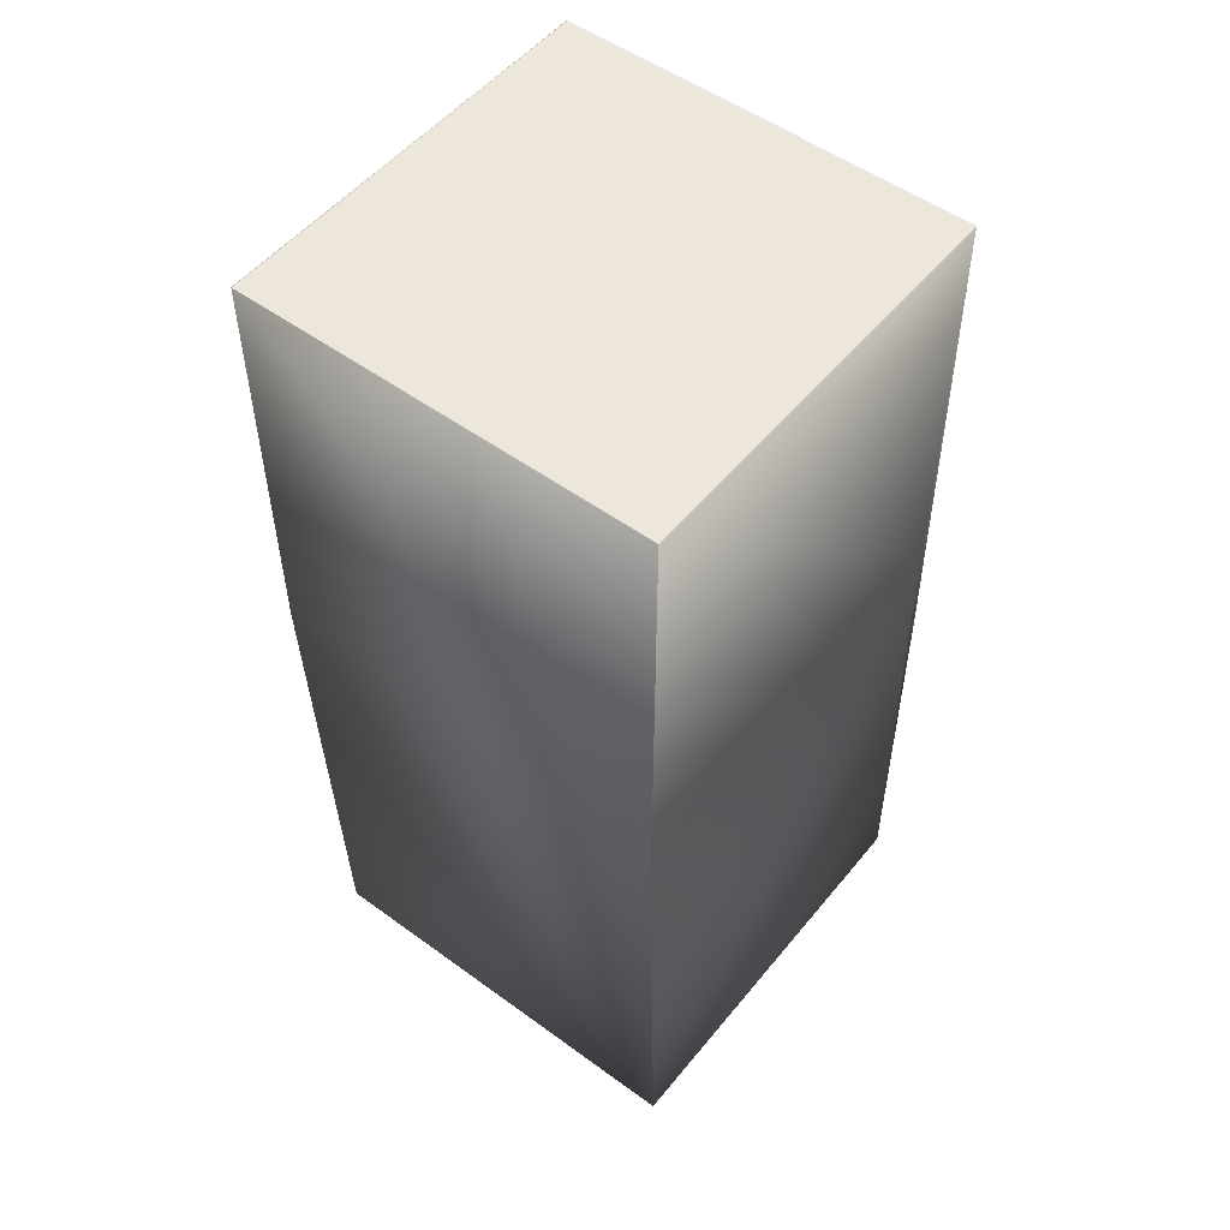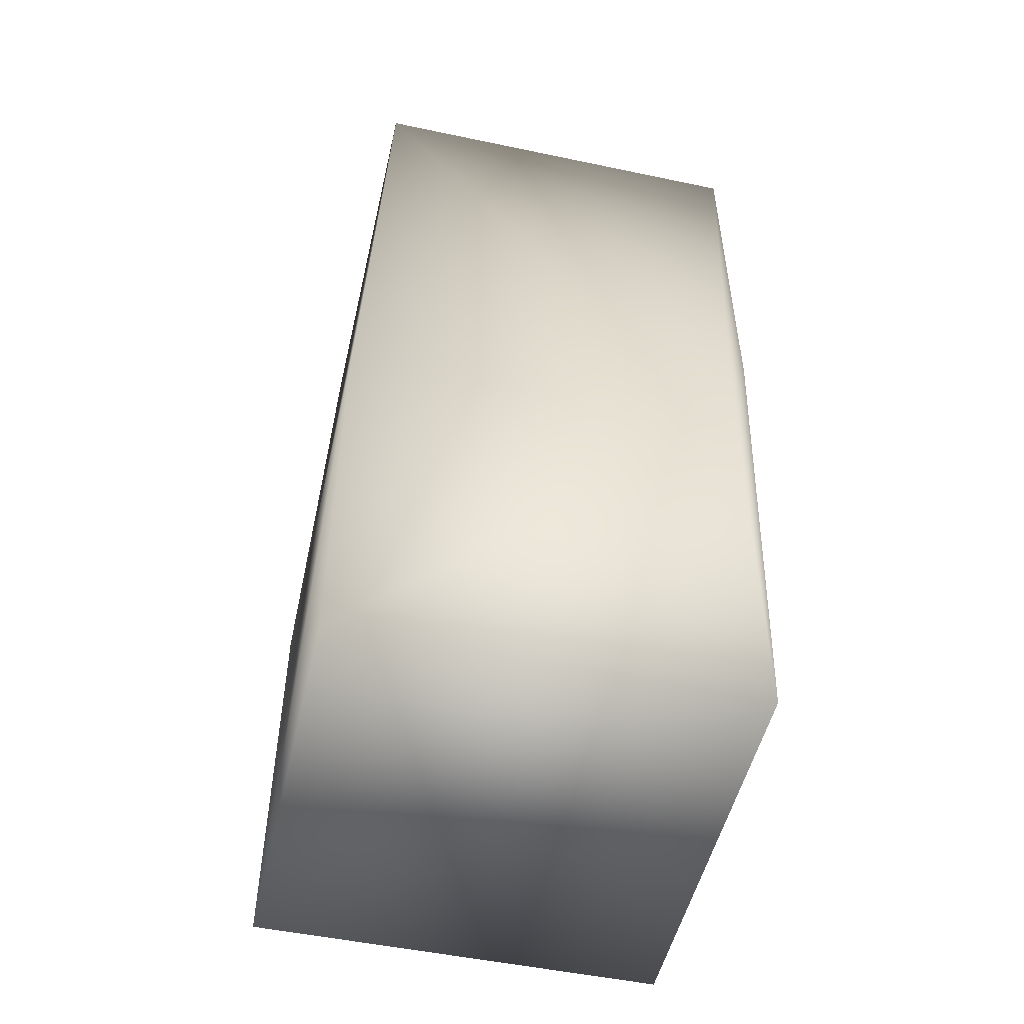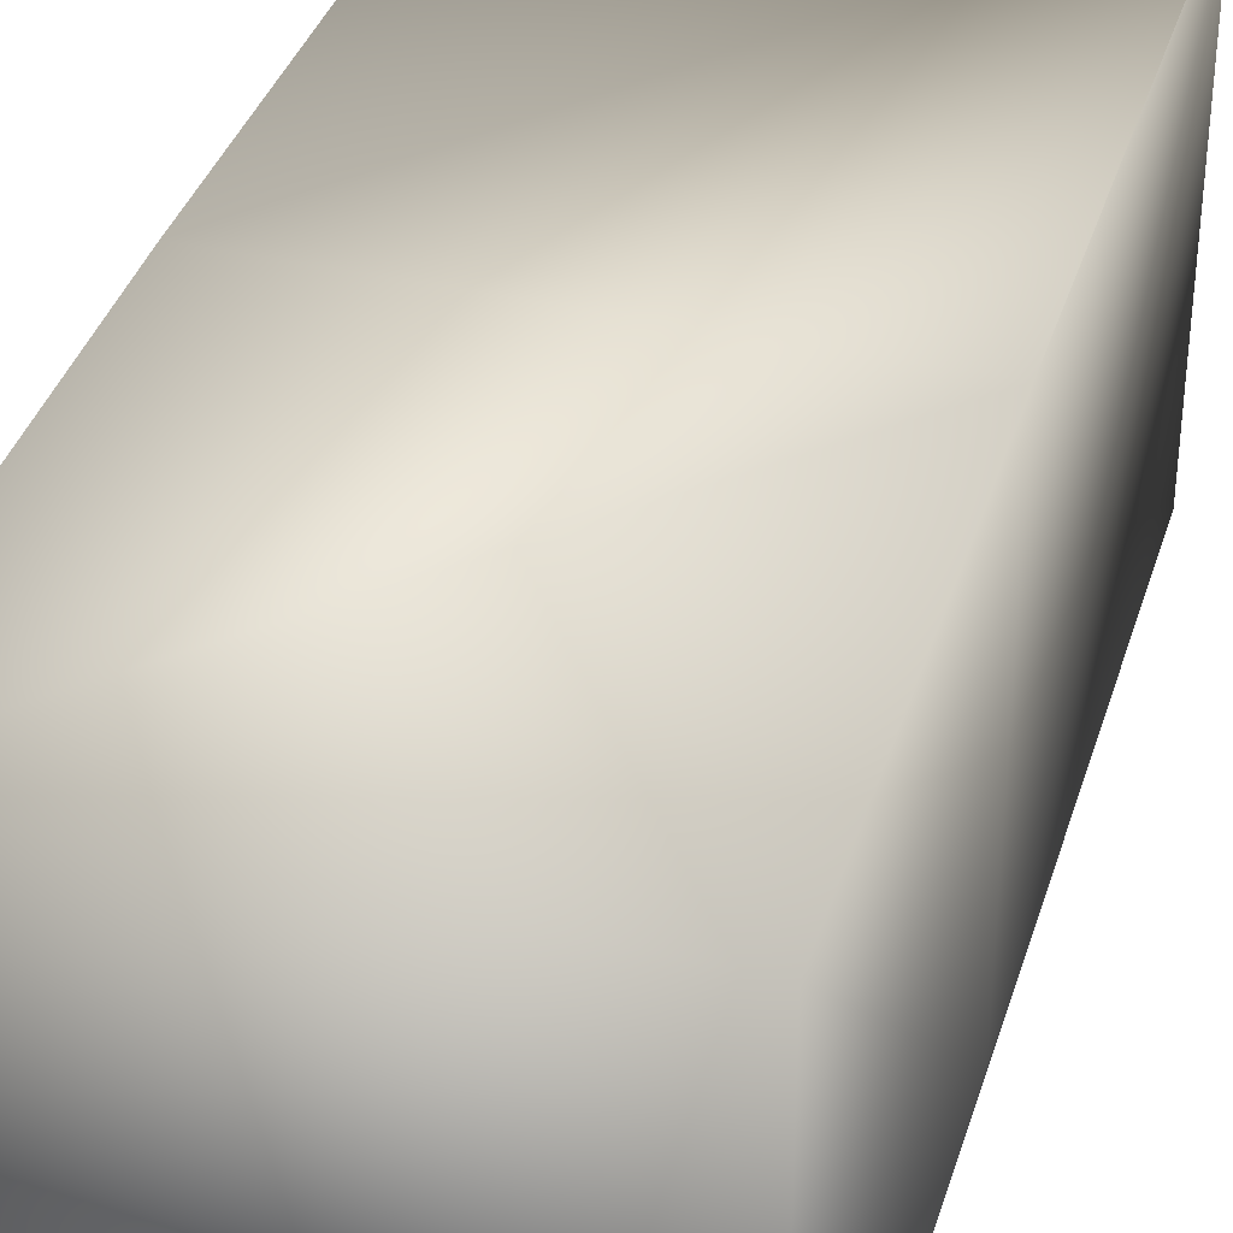
<metadata>
{"format":"obj","ext":"obj","renderer":"f3d","projection":"perspective","resolution":1024,"background":"white","views":[{"elev":52.4,"azim":38.1,"up":"+Z"},{"elev":-51.2,"azim":-102.9,"up":"+Z"},{"elev":37.1,"azim":-163.6,"up":"+Y"}]}
</metadata>
<code>
v 0.05 0.05 0.2064
v 0.05 0.05 0.1064
v -0.05 0.05 0.2064
v -0.04921 0.04483 0.3348
v 0.05146 0.04483 0.3348
v 0.05146 0.04483 0.2348
v 0.05 -0.05 0.1064
v -0.05 0.05 0.1064
v -0.05 -0.05 0.1064
v 0.05146 -0.05533 0.2348
v 0.05146 -0.05533 0.2348
v -0.04921 -0.05533 0.2348
v -0.05 -0.05 0.2064
v -0.04921 0.04483 0.3348
v -0.04921 -0.05533 0.3348
v 0.05113 0.04475 0.3348
v 0.05113 0.04475 0.3348
v 0.05114 0.04475 0.3348
v 0.05114 0.04475 0.3348
v 0.05117 0.04476 0.3348
v 0.05118 0.04476 0.3348
v 0.05119 0.04476 0.3348
v 0.05121 0.04476 0.3348
v 0.05124 0.04477 0.3348
v 0.05124 0.04477 0.3348
v 0.05126 0.04477 0.3348
v 0.05129 0.04478 0.3348
v 0.0513 0.04478 0.3348
v 0.0513 0.04478 0.3348
v 0.05131 0.04479 0.3348
v 0.05134 0.0448 0.3348
v 0.05136 0.0448 0.3348
v 0.05139 0.04481 0.3348
v 0.05141 0.04481 0.3348
v 0.05142 0.04482 0.3348
v 0.05144 0.04482 0.3348
v 0.05146 0.04482 0.3348
v -0.0489 0.04476 0.3348
v 0.05113 -0.05526 0.3348
v 0.05113 -0.05526 0.3348
v 0.05113 -0.05525 0.3348
v 0.05114 -0.05525 0.3348
v 0.05114 -0.05525 0.3348
v 0.05114 -0.05525 0.3348
v 0.05115 -0.05525 0.3348
v 0.05115 -0.05525 0.3348
v 0.05115 -0.05525 0.3348
v 0.05116 -0.05525 0.3348
v 0.05116 -0.05525 0.3348
v 0.05116 -0.05525 0.3348
v 0.05117 -0.05525 0.3348
v 0.05117 -0.05525 0.3348
v 0.05118 -0.05525 0.3348
v 0.05118 -0.05526 0.3348
v 0.05119 -0.05526 0.3348
v 0.05119 -0.05526 0.3348
v 0.0512 -0.05526 0.3348
v 0.05121 -0.05526 0.3348
v 0.05121 -0.05526 0.3348
v 0.05122 -0.05526 0.3348
v 0.05122 -0.05526 0.3348
v -0.04886 0.04475 0.3348
v -0.04886 -0.05525 0.3348
v -0.04886 0.04475 0.3348
v -0.04886 0.04475 0.3348
v -0.04886 0.04475 0.3348
v -0.04886 0.04475 0.3348
v -0.04887 0.04475 0.3348
v -0.04887 0.04476 0.3348
v -0.04887 0.04476 0.3348
v -0.04887 0.04476 0.3348
v -0.04888 0.04476 0.3348
v -0.04888 0.04476 0.3348
v -0.04888 0.04476 0.3348
v -0.04889 0.04476 0.3348
v -0.0489 0.04476 0.3348
v 0.05113 0.04475 0.3348
v 0.05114 0.04475 0.3348
v 0.05115 0.04475 0.3348
v 0.05116 0.04475 0.3348
v 0.05115 0.04475 0.3348
v 0.05115 0.04475 0.3348
v 0.05116 0.04475 0.3348
v 0.05123 -0.05526 0.3348
v 0.05116 0.04475 0.3348
v 0.05117 0.04475 0.3348
v 0.05118 0.04476 0.3348
v 0.05119 0.04476 0.3348
v 0.05124 -0.05527 0.3348
v 0.0512 0.04476 0.3348
v 0.05121 0.04476 0.3348
v 0.05122 0.04476 0.3348
v 0.05122 0.04477 0.3348
v 0.05123 0.04477 0.3348
v 0.05124 -0.05527 0.3348
v 0.05125 0.04477 0.3348
v 0.05125 -0.05527 0.3348
v 0.05127 0.04478 0.3348
v 0.05127 0.04478 0.3348
v 0.05128 0.04478 0.3348
v 0.05126 -0.05527 0.3348
v 0.05127 -0.05527 0.3348
v 0.05132 0.04479 0.3348
v 0.05133 0.04479 0.3348
v 0.05133 0.04479 0.3348
v 0.05127 -0.05527 0.3348
v 0.05135 0.0448 0.3348
v 0.05128 -0.05528 0.3348
v 0.05136 0.0448 0.3348
v 0.05129 -0.05528 0.3348
v 0.05137 0.0448 0.3348
v 0.05138 0.0448 0.3348
v 0.0513 -0.05528 0.3348
v 0.05138 0.04481 0.3348
v 0.0514 0.04481 0.3348
v 0.0514 0.04481 0.3348
v 0.0513 -0.05528 0.3348
v 0.05141 0.04481 0.3348
v 0.05131 -0.05529 0.3348
v 0.05142 0.04482 0.3348
v 0.05132 -0.05529 0.3348
v 0.05143 0.04482 0.3348
v 0.05143 0.04482 0.3348
v 0.05144 0.04482 0.3348
v 0.05133 -0.05529 0.3348
v 0.05143 0.04482 0.3348
v 0.05144 0.04482 0.3348
v 0.05133 -0.05529 0.3348
v 0.05145 0.04482 0.3348
v 0.05145 0.04482 0.3348
v 0.05145 0.04482 0.3348
v 0.05145 0.04482 0.3348
v 0.05134 -0.05529 0.3348
v 0.05145 0.04482 0.3348
v 0.05146 0.04482 0.3348
v 0.05146 0.04483 0.3348
v 0.05146 0.04483 0.3348
v 0.05146 0.04483 0.3348
v 0.05146 0.04483 0.3348
v 0.05146 0.04483 0.3348
v 0.05135 -0.05529 0.3348
v 0.05136 -0.0553 0.3348
v 0.05136 -0.0553 0.3348
v 0.05137 -0.0553 0.3348
v 0.05138 -0.0553 0.3348
v 0.05138 -0.0553 0.3348
v 0.05139 -0.05531 0.3348
v 0.0514 -0.05531 0.3348
v 0.0514 -0.05531 0.3348
v 0.05141 -0.05531 0.3348
v 0.05141 -0.05531 0.3348
v 0.05142 -0.05532 0.3348
v 0.05142 -0.05532 0.3348
v 0.05143 -0.05532 0.3348
v 0.05143 -0.05532 0.3348
v 0.05143 -0.05532 0.3348
v 0.05144 -0.05532 0.3348
v 0.05144 -0.05532 0.3348
v 0.05144 -0.05532 0.3348
v 0.05145 -0.05532 0.3348
v 0.05145 -0.05532 0.3348
v 0.05145 -0.05532 0.3348
v 0.05145 -0.05532 0.3348
v 0.05145 -0.05533 0.3348
v 0.05146 -0.05533 0.3348
v 0.05146 -0.05533 0.3348
v 0.05146 -0.05533 0.3348
v 0.05146 -0.05533 0.3348
v 0.05146 -0.05533 0.3348
v 0.05146 -0.05533 0.3348
v 0.05146 -0.05533 0.3348
v 0.05146 -0.05533 0.3348
v -0.04891 0.04477 0.3348
v -0.04891 0.04477 0.3348
v -0.04892 0.04477 0.3348
v -0.04893 0.04477 0.3348
v -0.04894 0.04477 0.3348
v -0.04894 0.04477 0.3348
v -0.04895 0.04478 0.3348
v -0.04896 0.04478 0.3348
v -0.04897 0.04478 0.3348
v -0.04898 0.04478 0.3348
v -0.04899 0.04478 0.3348
v -0.049 0.04478 0.3348
v -0.04901 0.04479 0.3348
v -0.04902 0.04479 0.3348
v -0.04903 0.04479 0.3348
v -0.04904 0.04479 0.3348
v -0.04905 0.0448 0.3348
v -0.04906 0.0448 0.3348
v -0.04906 0.0448 0.3348
v -0.04908 0.0448 0.3348
v -0.04908 0.0448 0.3348
v -0.04909 0.0448 0.3348
v -0.0491 0.04481 0.3348
v -0.04911 0.04481 0.3348
v -0.04912 0.04481 0.3348
v -0.04913 0.04481 0.3348
v -0.04913 0.04481 0.3348
v -0.04914 0.04481 0.3348
v -0.04915 0.04482 0.3348
v -0.04916 0.04482 0.3348
v -0.04916 0.04482 0.3348
v -0.04917 0.04482 0.3348
v -0.04918 0.04482 0.3348
v -0.04918 0.04482 0.3348
v -0.04918 0.04482 0.3348
v -0.04919 0.04482 0.3348
v -0.04919 0.04482 0.3348
v -0.0492 0.04482 0.3348
v -0.0492 0.04482 0.3348
v -0.0492 0.04482 0.3348
v -0.0492 0.04482 0.3348
v -0.04921 0.04482 0.3348
v -0.04921 0.04482 0.3348
v -0.04921 0.04483 0.3348
v -0.04921 0.04483 0.3348
v -0.04921 0.04483 0.3348
v -0.04921 0.04483 0.3348
v -0.04921 0.04483 0.3348
v 0.05146 -0.05533 0.3348
v -0.04886 -0.05525 0.3348
v -0.04886 -0.05525 0.3348
v -0.04887 -0.05525 0.3348
v -0.04887 -0.05526 0.3348
v -0.04888 -0.05526 0.3348
v -0.04888 -0.05526 0.3348
v -0.04888 -0.05526 0.3348
v -0.04889 -0.05526 0.3348
v -0.0489 -0.05526 0.3348
v -0.0489 -0.05526 0.3348
v -0.04891 -0.05526 0.3348
v -0.04891 -0.05526 0.3348
v -0.04892 -0.05527 0.3348
v -0.04893 -0.05527 0.3348
v -0.04894 -0.05527 0.3348
v -0.04894 -0.05527 0.3348
v -0.04895 -0.05527 0.3348
v -0.04896 -0.05527 0.3348
v -0.04897 -0.05528 0.3348
v -0.04898 -0.05528 0.3348
v -0.04899 -0.05528 0.3348
v -0.049 -0.05528 0.3348
v -0.04901 -0.05529 0.3348
v -0.04902 -0.05529 0.3348
v -0.04903 -0.05529 0.3348
v -0.04904 -0.05529 0.3348
v -0.04905 -0.05529 0.3348
v -0.04906 -0.05529 0.3348
v -0.04906 -0.0553 0.3348
v -0.04908 -0.0553 0.3348
v -0.04908 -0.0553 0.3348
v -0.04909 -0.0553 0.3348
v -0.0491 -0.0553 0.3348
v -0.04911 -0.05531 0.3348
v -0.04912 -0.05531 0.3348
v -0.04913 -0.05531 0.3348
v -0.04913 -0.05531 0.3348
v -0.04914 -0.05531 0.3348
v -0.04915 -0.05532 0.3348
v -0.04916 -0.05532 0.3348
v -0.04916 -0.05532 0.3348
v -0.04917 -0.05532 0.3348
v -0.04918 -0.05532 0.3348
v -0.04918 -0.05532 0.3348
v -0.04918 -0.05532 0.3348
v -0.04919 -0.05532 0.3348
v -0.0492 -0.05532 0.3348
v -0.0492 -0.05532 0.3348
v -0.04921 -0.05533 0.3348
v -0.04921 -0.05533 0.3348
v -0.04921 -0.05533 0.3348
v -0.04921 -0.05533 0.3348
v -0.04921 -0.05533 0.3348
v -0.04888 0.04475 0.3348
v -0.04887 0.04475 0.3348
v -0.04888 -0.05526 0.3348
v -0.04886 -0.05525 0.3348
v -0.04886 -0.05525 0.3348
v -0.04886 -0.05525 0.3348
v -0.04887 0.04475 0.3348
v -0.04887 0.04475 0.3348
v -0.04887 0.04475 0.3348
v -0.04887 0.04475 0.3348
v -0.04886 0.04475 0.3348
v -0.04887 -0.05526 0.3348
v -0.04887 -0.05525 0.3348
v -0.04887 -0.05525 0.3348
v -0.04887 -0.05525 0.3348
v -0.04887 -0.05525 0.3348
v -0.04887 -0.05525 0.3348
v -0.04887 -0.05525 0.3348
v -0.04921 -0.05533 0.3348
v -0.04919 -0.05532 0.3348
v -0.0492 -0.05532 0.3348
v -0.0492 -0.05533 0.3348
v -0.04921 -0.05533 0.3348
v -0.04921 -0.05533 0.3348
f 1 2 3
f 1 3 4
f 1 5 6
f 1 6 2
f 1 4 5
f 2 7 8
f 2 8 3
f 2 6 7
f 7 9 8
f 7 6 10
f 7 10 11
f 7 11 12
f 7 12 9
f 3 8 13
f 3 13 14
f 3 14 4
f 8 9 13
f 13 9 12
f 13 15 14
f 13 12 15
f 16 17 18
f 16 18 19
f 16 19 20
f 16 20 21
f 16 21 22
f 16 22 23
f 16 23 24
f 16 24 25
f 16 25 26
f 16 26 27
f 16 27 28
f 16 28 29
f 16 29 30
f 16 30 31
f 16 31 32
f 16 32 33
f 16 33 34
f 16 34 35
f 16 35 36
f 16 36 37
f 16 37 5
f 16 5 38
f 16 39 40
f 16 40 41
f 16 41 42
f 16 42 43
f 16 43 44
f 16 44 45
f 16 45 46
f 16 46 47
f 16 47 48
f 16 48 49
f 16 49 50
f 16 50 51
f 16 51 52
f 16 52 53
f 16 53 54
f 16 54 55
f 16 55 56
f 16 56 57
f 16 57 58
f 16 58 59
f 16 59 60
f 16 60 61
f 16 61 17
f 16 62 63
f 16 64 62
f 16 65 64
f 16 66 65
f 16 67 66
f 16 68 67
f 16 69 68
f 16 70 69
f 16 71 70
f 16 72 71
f 16 73 72
f 16 74 73
f 16 75 74
f 16 76 75
f 16 38 76
f 16 63 39
f 17 77 18
f 17 61 77
f 77 78 18
f 77 61 78
f 78 61 18
f 18 61 19
f 19 79 80
f 19 80 20
f 19 61 79
f 79 81 82
f 79 82 80
f 79 61 81
f 81 61 82
f 82 83 80
f 82 61 84
f 82 84 83
f 83 84 80
f 80 85 86
f 80 86 20
f 80 84 85
f 85 84 86
f 86 84 20
f 20 87 21
f 20 84 87
f 87 84 21
f 21 88 22
f 21 84 88
f 88 84 89
f 88 89 22
f 22 90 23
f 22 89 90
f 90 91 23
f 90 89 91
f 91 89 23
f 23 92 24
f 23 89 92
f 92 93 94
f 92 94 24
f 92 89 95
f 92 95 93
f 93 95 94
f 94 95 24
f 24 95 25
f 25 96 26
f 25 95 97
f 25 97 96
f 96 97 26
f 26 98 99
f 26 99 27
f 26 97 98
f 98 97 99
f 99 100 27
f 99 97 101
f 99 101 100
f 100 101 27
f 27 101 28
f 28 101 102
f 28 102 29
f 29 102 30
f 30 103 104
f 30 104 31
f 30 102 103
f 103 105 104
f 103 102 106
f 103 106 105
f 105 106 104
f 104 106 31
f 31 107 32
f 31 106 108
f 31 108 107
f 107 109 32
f 107 108 109
f 109 108 110
f 109 110 32
f 32 111 112
f 32 112 33
f 32 110 111
f 111 110 113
f 111 113 112
f 112 114 33
f 112 113 114
f 114 113 33
f 33 115 116
f 33 116 34
f 33 113 117
f 33 117 115
f 115 117 116
f 116 118 34
f 116 117 119
f 116 119 118
f 118 119 34
f 34 120 35
f 34 119 120
f 120 119 121
f 120 121 35
f 35 122 123
f 35 123 124
f 35 124 36
f 35 121 122
f 122 121 125
f 122 125 123
f 123 126 124
f 123 125 126
f 126 125 124
f 124 127 36
f 124 125 128
f 124 128 127
f 127 128 36
f 36 129 130
f 36 130 37
f 36 128 129
f 129 131 130
f 129 128 131
f 131 132 130
f 131 128 133
f 131 133 132
f 132 134 130
f 132 133 134
f 130 134 37
f 134 135 37
f 134 136 135
f 134 137 136
f 134 5 137
f 134 133 5
f 37 135 5
f 135 136 138
f 135 138 5
f 136 137 138
f 138 137 139
f 138 139 5
f 137 5 139
f 139 140 5
f 139 5 140
f 5 133 141
f 5 141 142
f 5 142 143
f 5 143 144
f 5 144 145
f 5 145 146
f 5 146 147
f 5 147 148
f 5 148 149
f 5 149 150
f 5 150 151
f 5 151 152
f 5 152 153
f 5 153 154
f 5 154 155
f 5 155 156
f 5 156 157
f 5 157 158
f 5 158 159
f 5 159 160
f 5 160 161
f 5 161 162
f 5 162 163
f 5 163 164
f 5 164 165
f 5 165 166
f 5 166 167
f 5 167 168
f 5 168 169
f 5 169 170
f 5 170 171
f 5 171 172
f 5 172 6
f 5 173 38
f 5 174 173
f 5 175 174
f 5 176 175
f 5 177 176
f 5 178 177
f 5 179 178
f 5 180 179
f 5 181 180
f 5 182 181
f 5 183 182
f 5 184 183
f 5 185 184
f 5 186 185
f 5 187 186
f 5 188 187
f 5 189 188
f 5 190 189
f 5 191 190
f 5 192 191
f 5 193 192
f 5 194 193
f 5 195 194
f 5 196 195
f 5 197 196
f 5 198 197
f 5 199 198
f 5 200 199
f 5 201 200
f 5 202 201
f 5 203 202
f 5 204 203
f 5 205 204
f 5 206 205
f 5 207 206
f 5 208 207
f 5 209 208
f 5 210 209
f 5 211 210
f 5 212 211
f 5 213 212
f 5 214 213
f 5 215 214
f 5 216 215
f 5 217 216
f 5 218 217
f 5 219 218
f 5 220 219
f 5 4 220
f 6 172 10
f 39 49 40
f 39 50 49
f 39 51 50
f 39 52 51
f 39 53 52
f 39 54 53
f 39 55 54
f 39 56 55
f 39 57 56
f 39 58 57
f 39 59 58
f 39 60 59
f 39 61 60
f 39 84 61
f 39 89 84
f 39 95 89
f 39 97 95
f 39 101 97
f 39 102 101
f 39 106 102
f 39 108 106
f 39 110 108
f 39 113 110
f 39 117 113
f 39 119 117
f 39 121 119
f 39 125 121
f 39 128 125
f 39 133 128
f 39 141 133
f 39 142 141
f 39 143 142
f 39 144 143
f 39 145 144
f 39 146 145
f 39 147 146
f 39 148 147
f 39 149 148
f 39 150 149
f 39 151 150
f 39 152 151
f 39 153 152
f 39 154 153
f 39 155 154
f 39 156 155
f 39 221 156
f 39 63 222
f 39 222 223
f 39 223 224
f 39 224 225
f 39 225 226
f 39 226 227
f 39 227 228
f 39 228 229
f 39 229 230
f 39 230 231
f 39 231 232
f 39 232 233
f 39 233 234
f 39 234 235
f 39 235 236
f 39 236 237
f 39 237 238
f 39 238 239
f 39 239 240
f 39 240 241
f 39 241 242
f 39 242 221
f 40 47 41
f 40 48 47
f 40 49 48
f 41 46 42
f 41 47 46
f 42 45 43
f 42 46 45
f 43 45 44
f 156 221 157
f 157 221 158
f 158 221 159
f 159 221 160
f 160 221 161
f 161 221 162
f 162 221 163
f 163 221 164
f 164 221 165
f 165 221 166
f 166 221 167
f 167 221 168
f 168 221 169
f 169 221 170
f 170 221 171
f 171 221 172
f 172 221 10
f 221 11 10
f 221 242 243
f 221 243 244
f 221 244 245
f 221 245 246
f 221 246 247
f 221 247 248
f 221 248 249
f 221 249 250
f 221 250 251
f 221 251 252
f 221 252 253
f 221 253 254
f 221 254 255
f 221 255 256
f 221 256 257
f 221 257 258
f 221 258 259
f 221 259 260
f 221 260 261
f 221 261 262
f 221 262 263
f 221 263 264
f 221 264 265
f 221 265 266
f 221 266 267
f 221 267 268
f 221 268 269
f 221 269 270
f 221 270 271
f 221 271 272
f 221 272 273
f 221 273 274
f 221 274 15
f 221 15 11
f 11 15 12
f 275 276 72
f 275 72 73
f 275 73 74
f 275 74 75
f 275 75 76
f 275 76 38
f 275 38 173
f 275 173 174
f 275 174 175
f 275 175 176
f 275 176 177
f 275 177 178
f 275 178 179
f 275 179 180
f 275 180 181
f 275 181 182
f 275 182 183
f 275 183 184
f 275 184 185
f 275 185 186
f 275 186 187
f 275 187 188
f 275 188 189
f 275 189 190
f 275 190 191
f 275 191 192
f 275 192 193
f 275 193 194
f 275 194 195
f 275 195 196
f 275 196 197
f 275 197 198
f 275 198 199
f 275 199 200
f 275 200 201
f 275 201 202
f 275 202 203
f 275 203 204
f 275 204 205
f 275 205 206
f 275 206 207
f 275 207 14
f 275 14 15
f 275 277 278
f 275 278 279
f 275 279 280
f 275 280 63
f 275 63 276
f 275 15 277
f 276 281 71
f 276 71 72
f 276 63 281
f 281 282 70
f 281 70 71
f 281 63 282
f 282 283 69
f 282 69 70
f 282 63 283
f 283 284 68
f 283 68 69
f 283 63 284
f 284 285 67
f 284 67 68
f 284 63 285
f 285 62 66
f 285 66 67
f 285 63 62
f 62 64 65
f 62 65 66
f 207 208 14
f 208 209 14
f 209 210 14
f 210 211 14
f 211 212 14
f 212 213 14
f 213 214 14
f 214 215 14
f 215 216 14
f 216 217 14
f 217 218 14
f 218 219 14
f 219 220 14
f 220 4 14
f 277 286 287
f 277 287 288
f 277 288 289
f 277 289 278
f 277 226 286
f 277 227 226
f 277 228 227
f 277 229 228
f 277 230 229
f 277 231 230
f 277 232 231
f 277 233 232
f 277 234 233
f 277 235 234
f 277 236 235
f 277 237 236
f 277 238 237
f 277 239 238
f 277 240 239
f 277 241 240
f 277 243 241
f 277 15 243
f 286 225 287
f 286 226 225
f 287 290 288
f 287 225 290
f 288 224 289
f 288 290 224
f 289 291 278
f 289 292 291
f 289 224 292
f 291 292 278
f 278 223 279
f 278 292 223
f 279 222 280
f 279 223 222
f 280 222 63
f 223 292 224
f 224 290 225
f 241 243 242
f 243 15 244
f 244 15 245
f 245 15 246
f 246 15 247
f 247 15 248
f 248 15 249
f 249 252 250
f 249 15 252
f 250 252 251
f 252 254 253
f 252 15 254
f 254 256 255
f 254 15 256
f 256 258 257
f 256 15 258
f 258 260 259
f 258 293 260
f 258 15 293
f 260 293 261
f 261 293 262
f 262 293 263
f 263 293 264
f 264 293 265
f 265 293 266
f 266 294 267
f 266 293 294
f 267 294 268
f 294 295 268
f 294 293 295
f 268 295 269
f 295 296 269
f 295 293 296
f 269 296 270
f 296 293 270
f 270 297 271
f 270 293 297
f 271 297 272
f 272 297 298
f 272 298 273
f 297 293 298
f 298 293 273
f 273 293 274
f 274 293 15

</code>
